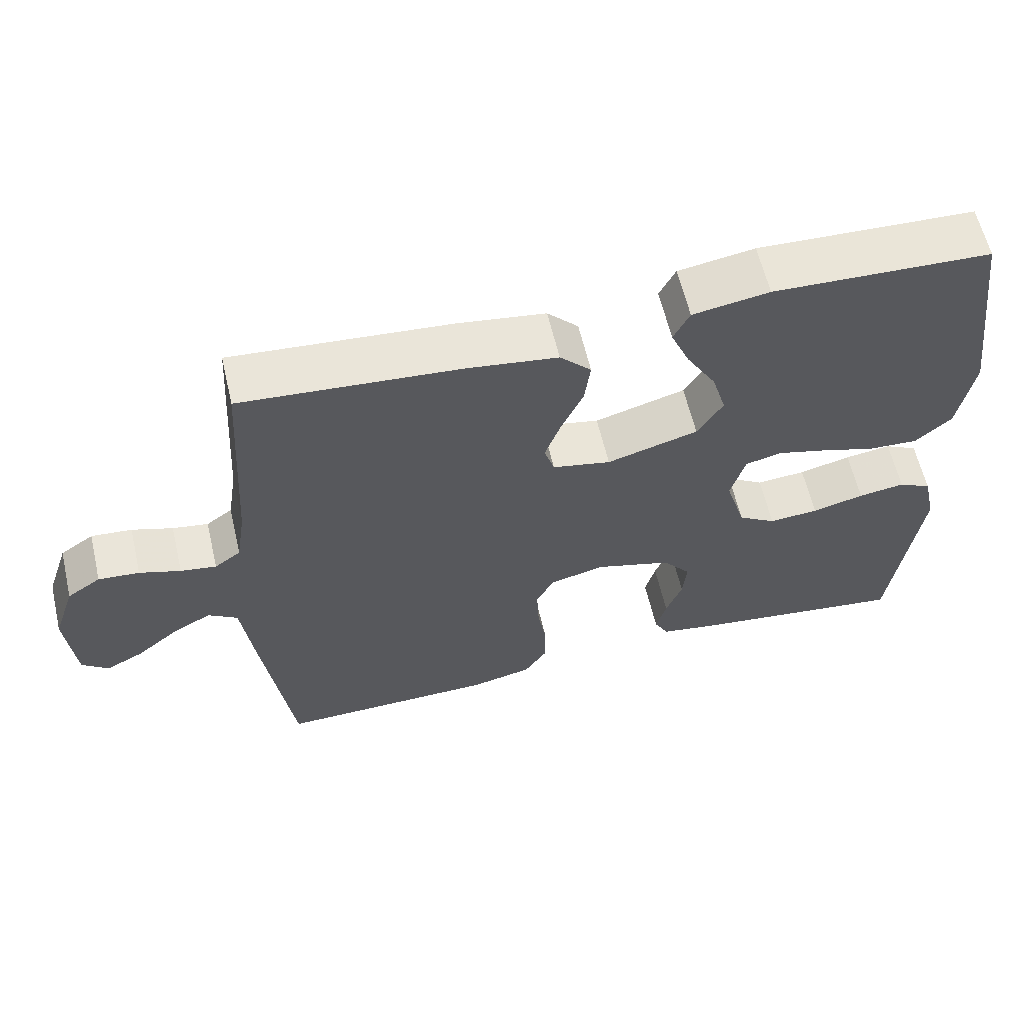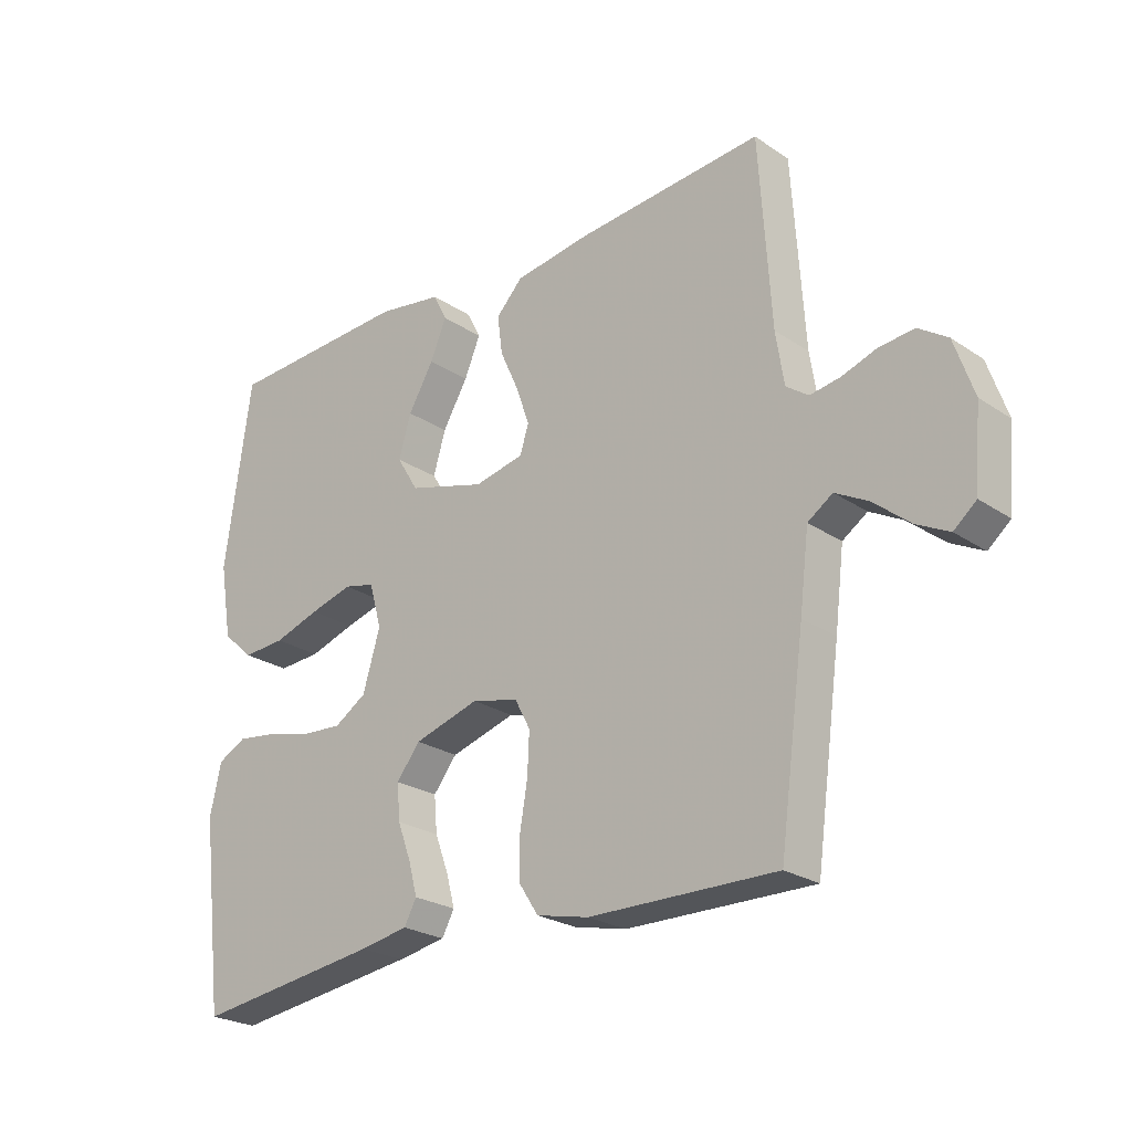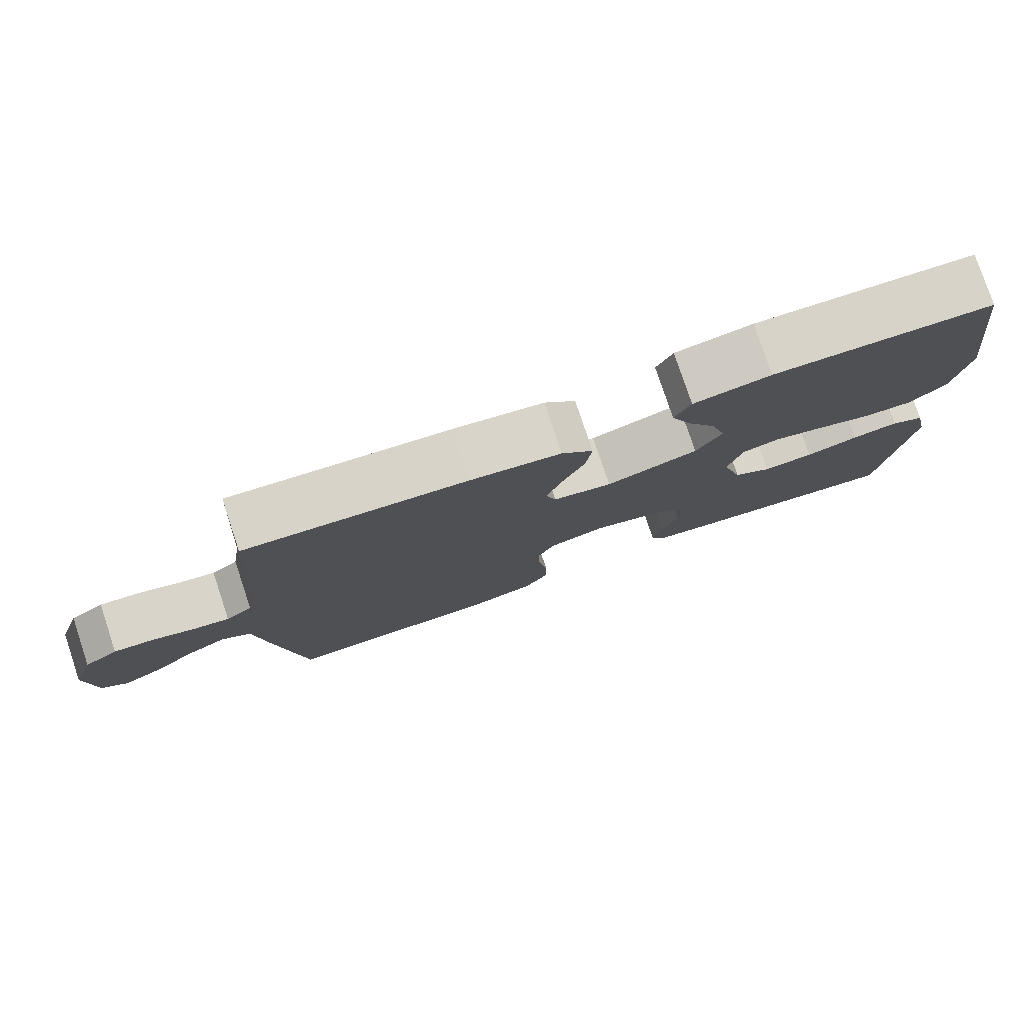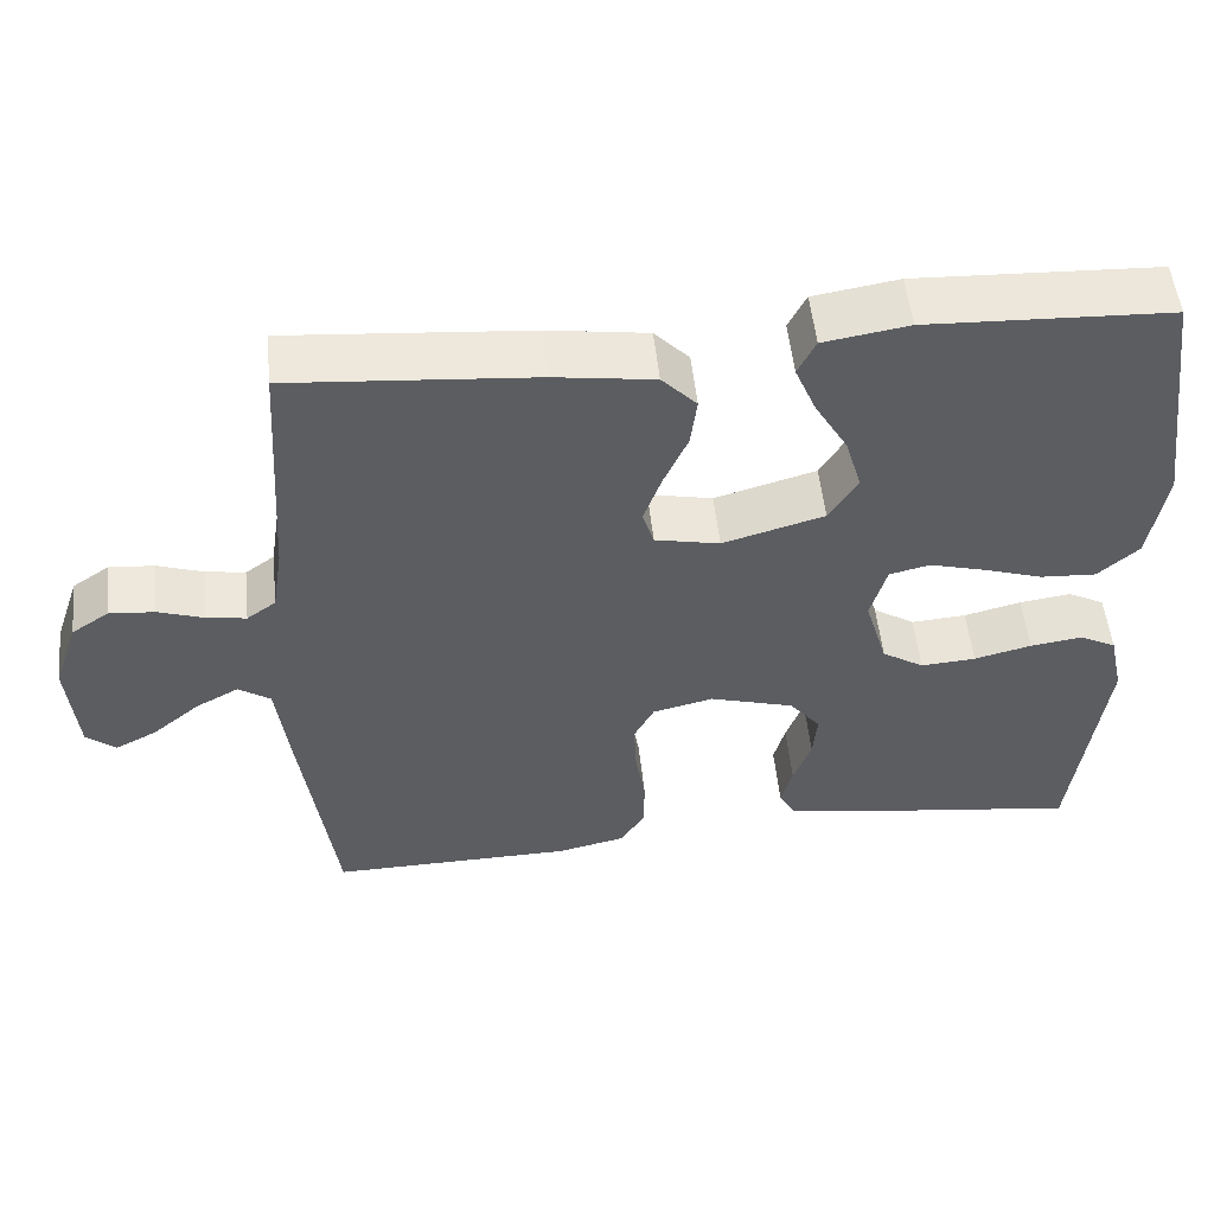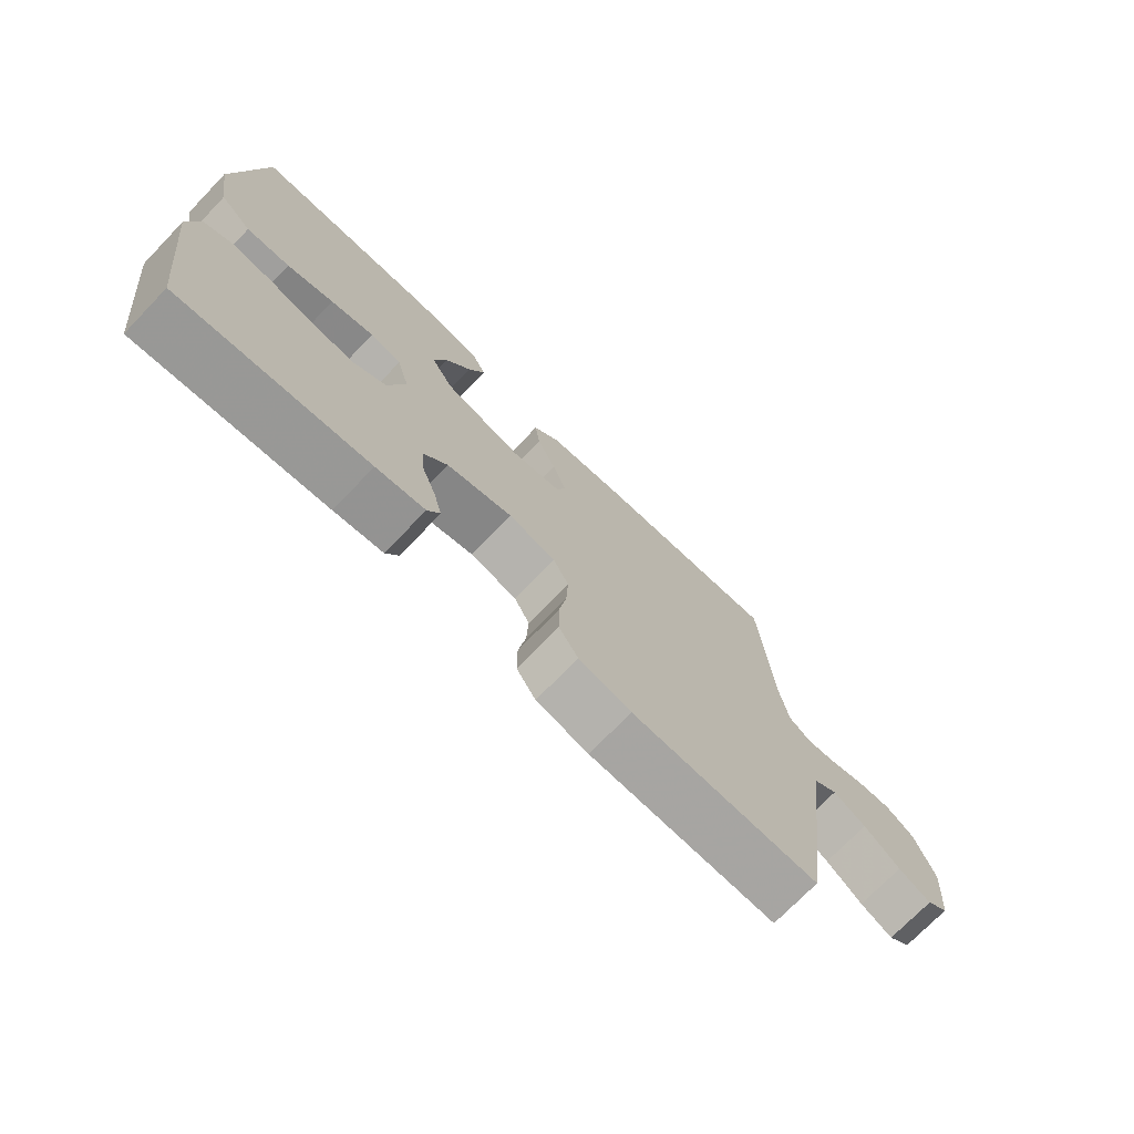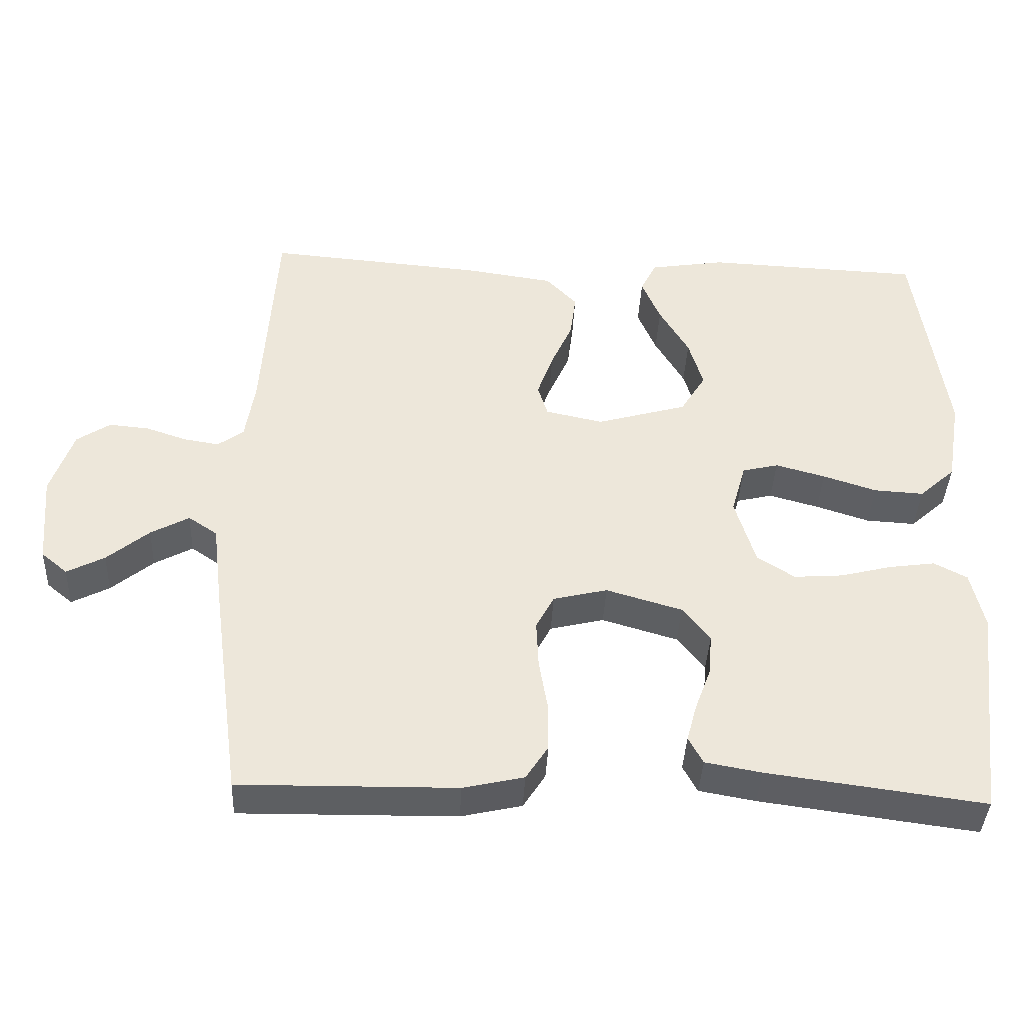
<metadata>
{"format":"obj","ext":"obj","renderer":"f3d","projection":"perspective","resolution":1024,"background":"white","views":[{"elev":61.1,"azim":166.8,"up":"+Z"},{"elev":-24.5,"azim":42.5,"up":"+Z"},{"elev":78.5,"azim":161.5,"up":"+Z"},{"elev":52.8,"azim":174.0,"up":"+Z"},{"elev":-73.4,"azim":-44.0,"up":"+Z"},{"elev":-39.8,"azim":177.3,"up":"+Z"}]}
</metadata>
<code>
v -0.5 0.07 -0.5
v -0.537 0.07 -0.2
v -0.519 0.07 -0.119
v -0.473 0.07 -0.095
v -0.409 0.07 -0.104
v -0.338 0.07 -0.122
v -0.27 0.07 -0.127
v -0.218 0.07 -0.094
v -0.19 0.07 0
v -0.21 0.07 0.071
v -0.26 0.07 0.083
v -0.329 0.07 0.064
v -0.403 0.07 0.04
v -0.472 0.07 0.036
v -0.522 0.07 0.081
v -0.542 0.07 0.2
v -0.5 0.07 0.5
v -0.2 0.07 0.513
v -0.095 0.07 0.496
v -0.073 0.07 0.452
v -0.099 0.07 0.39
v -0.14 0.07 0.32
v -0.16 0.07 0.252
v -0.125 0.07 0.195
v 0 0.07 0.159
v 0.08 0.07 0.176
v 0.094 0.07 0.221
v 0.072 0.07 0.283
v 0.042 0.07 0.35
v 0.034 0.07 0.412
v 0.077 0.07 0.457
v 0.2 0.07 0.475
v 0.5 0.07 0.5
v 0.519 0.07 0.2
v 0.532 0.07 0.116
v 0.568 0.07 0.09
v 0.617 0.07 0.098
v 0.673 0.07 0.117
v 0.729 0.07 0.122
v 0.775 0.07 0.091
v 0.806 0.07 0
v 0.795 0.07 -0.126
v 0.759 0.07 -0.156
v 0.707 0.07 -0.129
v 0.649 0.07 -0.081
v 0.596 0.07 -0.052
v 0.556 0.07 -0.079
v 0.541 0.07 -0.2
v 0.5 0.07 -0.5
v 0.2 0.07 -0.496
v 0.116 0.07 -0.477
v 0.085 0.07 -0.429
v 0.085 0.07 -0.363
v 0.097 0.07 -0.292
v 0.1 0.07 -0.226
v 0.075 0.07 -0.179
v 0 0.07 -0.161
v -0.105 0.07 -0.192
v -0.143 0.07 -0.24
v -0.138 0.07 -0.298
v -0.116 0.07 -0.357
v -0.102 0.07 -0.409
v -0.122 0.07 -0.446
v -0.2 0.07 -0.46
v -0.5 0 -0.5
v -0.537 0 -0.2
v -0.519 0 -0.119
v -0.473 0 -0.095
v -0.409 0 -0.104
v -0.338 0 -0.122
v -0.27 0 -0.127
v -0.218 0 -0.094
v -0.19 0 0
v -0.21 0 0.071
v -0.26 0 0.083
v -0.329 0 0.064
v -0.403 0 0.04
v -0.472 0 0.036
v -0.522 0 0.081
v -0.542 0 0.2
v -0.5 0 0.5
v -0.2 0 0.513
v -0.095 0 0.496
v -0.073 0 0.452
v -0.099 0 0.39
v -0.14 0 0.32
v -0.16 0 0.252
v -0.125 0 0.195
v 0 0 0.159
v 0.08 0 0.176
v 0.094 0 0.221
v 0.072 0 0.283
v 0.042 0 0.35
v 0.034 0 0.412
v 0.077 0 0.457
v 0.2 0 0.475
v 0.5 0 0.5
v 0.519 0 0.2
v 0.532 0 0.116
v 0.568 0 0.09
v 0.617 0 0.098
v 0.673 0 0.117
v 0.729 0 0.122
v 0.775 0 0.091
v 0.806 0 0
v 0.795 0 -0.126
v 0.759 0 -0.156
v 0.707 0 -0.129
v 0.649 0 -0.081
v 0.596 0 -0.052
v 0.556 0 -0.079
v 0.541 0 -0.2
v 0.5 0 -0.5
v 0.2 0 -0.496
v 0.116 0 -0.477
v 0.085 0 -0.429
v 0.085 0 -0.363
v 0.097 0 -0.292
v 0.1 0 -0.226
v 0.075 0 -0.179
v 0 0 -0.161
v -0.105 0 -0.192
v -0.143 0 -0.24
v -0.138 0 -0.298
v -0.116 0 -0.357
v -0.102 0 -0.409
v -0.122 0 -0.446
v -0.2 0 -0.46
f 60 61 62 63
f 60 63 64 1
f 51 52 53 54
f 51 54 55
f 50 51 55
f 47 48 49 50
f 47 50 55
f 46 47 55 56
f 42 43 44 45
f 42 45 46
f 41 42 46
f 37 38 39 40
f 36 37 40 41
f 31 32 33 34
f 31 34 35
f 28 29 30 31
f 27 28 31 35
f 26 27 35 36
f 19 20 21 22
f 19 22 23
f 18 19 23
f 17 18 23
f 16 17 23 24
f 12 13 14 15
f 11 12 15 16
f 10 11 16 24
f 3 4 5 6
f 3 6 7
f 2 3 7
f 59 60 1 2
f 58 59 2 7
f 57 58 7 8
f 56 57 8 9
f 25 26 36 41
f 25 41 46 56
f 24 25 56
f 9 10 24 56
f 127 126 125 124
f 65 128 127 124
f 118 117 116 115
f 119 118 115
f 119 115 114
f 114 113 112 111
f 119 114 111
f 120 119 111 110
f 109 108 107 106
f 110 109 106
f 110 106 105
f 104 103 102 101
f 105 104 101 100
f 98 97 96 95
f 99 98 95
f 95 94 93 92
f 99 95 92 91
f 100 99 91 90
f 86 85 84 83
f 87 86 83
f 87 83 82
f 87 82 81
f 88 87 81 80
f 79 78 77 76
f 80 79 76 75
f 88 80 75 74
f 70 69 68 67
f 71 70 67
f 71 67 66
f 66 65 124 123
f 71 66 123 122
f 72 71 122 121
f 73 72 121 120
f 105 100 90 89
f 120 110 105 89
f 120 89 88
f 120 88 74 73
f 1 65 66 2
f 2 66 67 3
f 3 67 68 4
f 4 68 69 5
f 5 69 70 6
f 6 70 71 7
f 7 71 72 8
f 8 72 73 9
f 9 73 74 10
f 10 74 75 11
f 11 75 76 12
f 12 76 77 13
f 13 77 78 14
f 14 78 79 15
f 15 79 80 16
f 16 80 81 17
f 17 81 82 18
f 18 82 83 19
f 19 83 84 20
f 20 84 85 21
f 21 85 86 22
f 22 86 87 23
f 23 87 88 24
f 24 88 89 25
f 25 89 90 26
f 26 90 91 27
f 27 91 92 28
f 28 92 93 29
f 29 93 94 30
f 30 94 95 31
f 31 95 96 32
f 32 96 97 33
f 33 97 98 34
f 34 98 99 35
f 35 99 100 36
f 36 100 101 37
f 37 101 102 38
f 38 102 103 39
f 39 103 104 40
f 40 104 105 41
f 41 105 106 42
f 42 106 107 43
f 43 107 108 44
f 44 108 109 45
f 45 109 110 46
f 46 110 111 47
f 47 111 112 48
f 48 112 113 49
f 49 113 114 50
f 50 114 115 51
f 51 115 116 52
f 52 116 117 53
f 53 117 118 54
f 54 118 119 55
f 55 119 120 56
f 56 120 121 57
f 57 121 122 58
f 58 122 123 59
f 59 123 124 60
f 60 124 125 61
f 61 125 126 62
f 62 126 127 63
f 63 127 128 64
f 64 128 65 1

</code>
